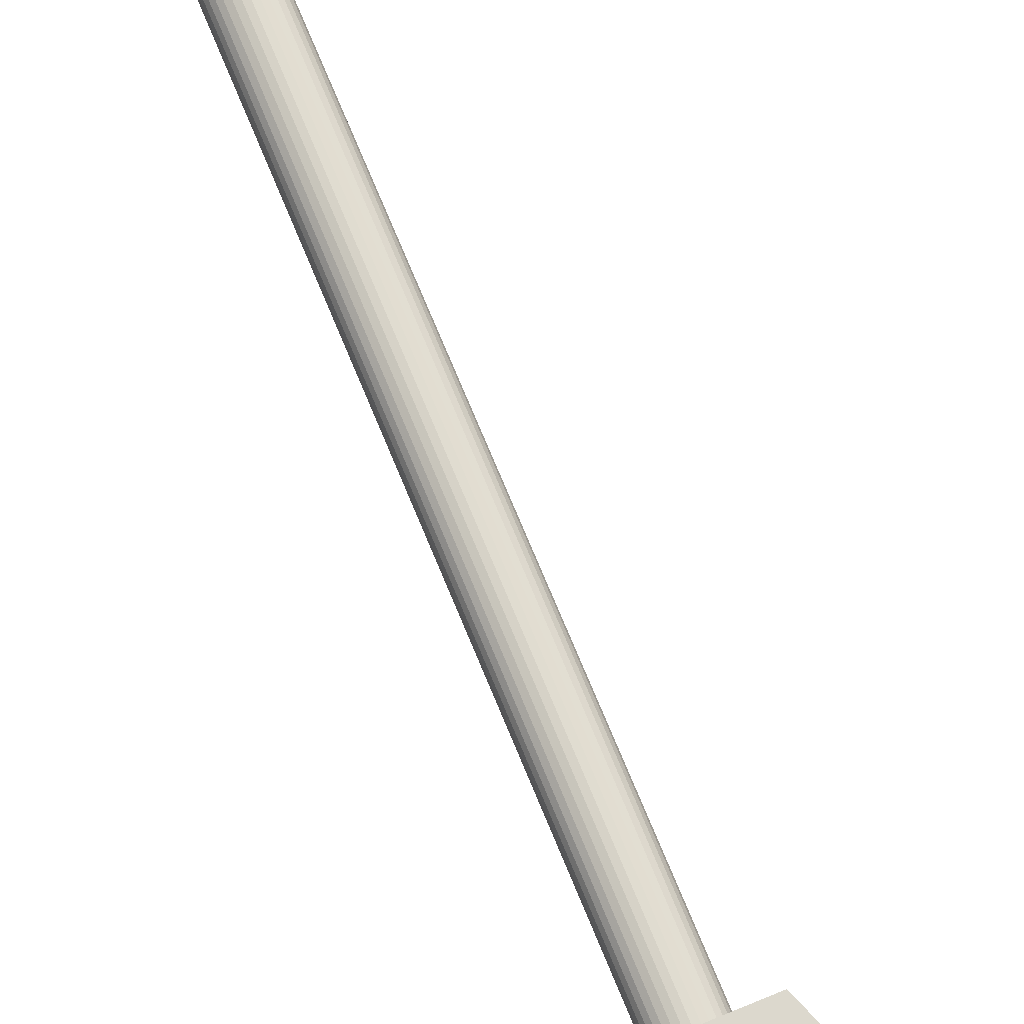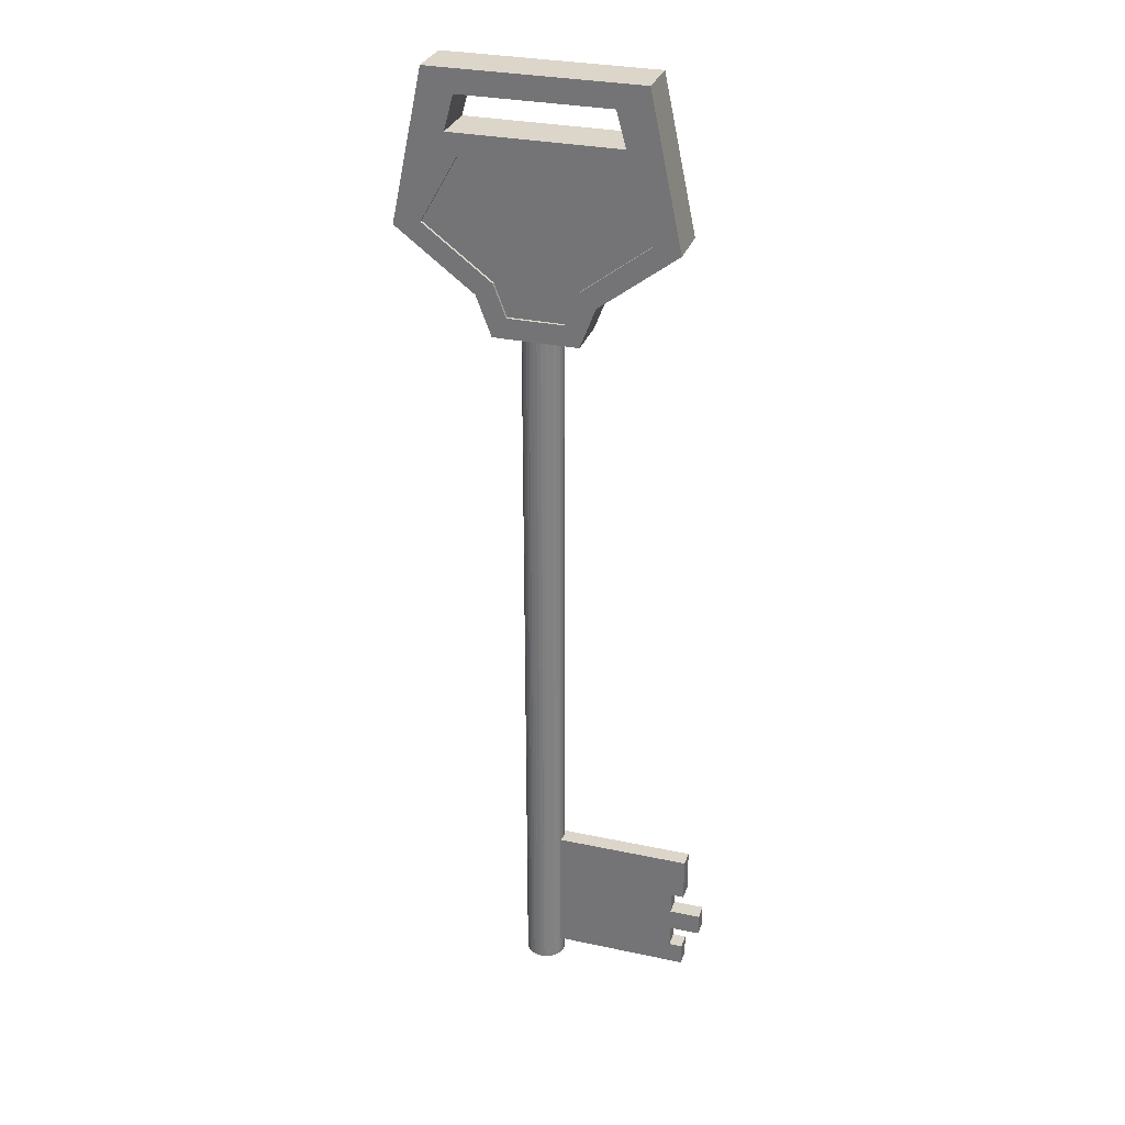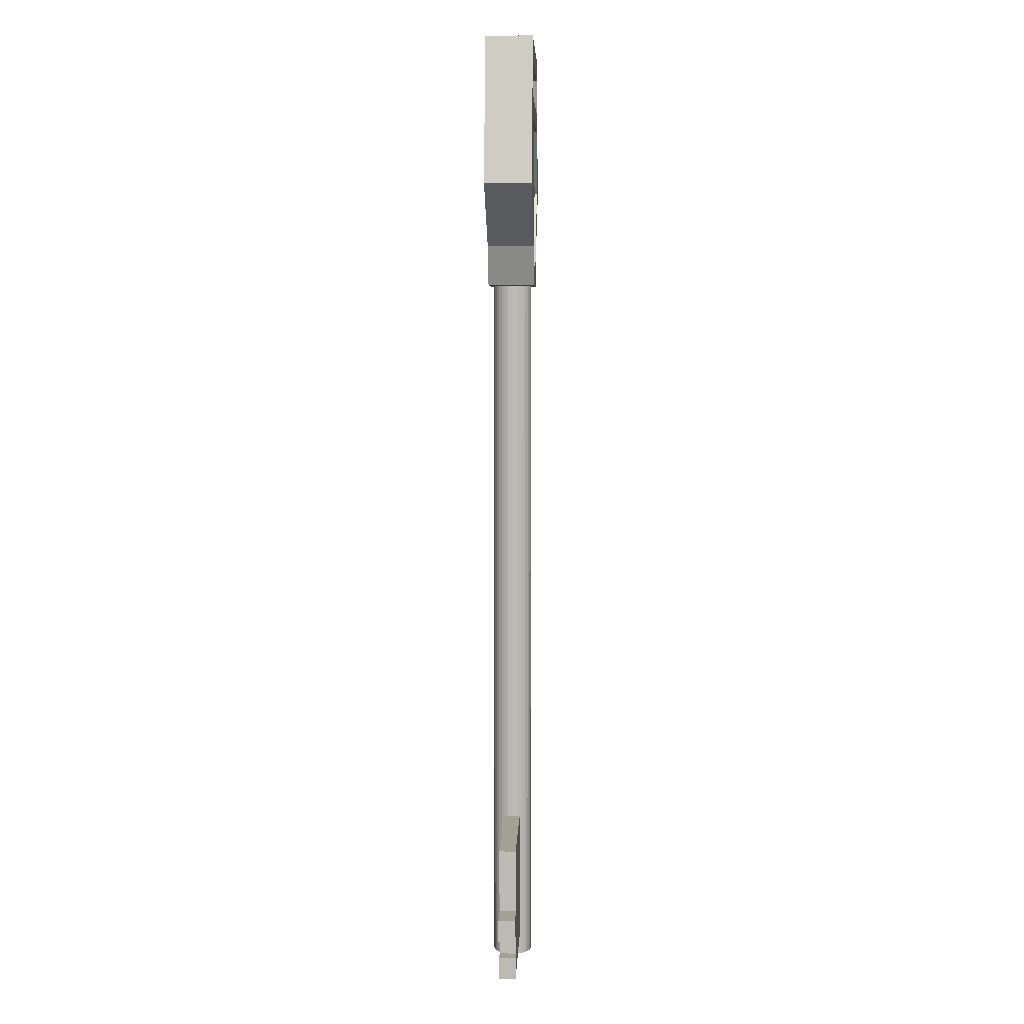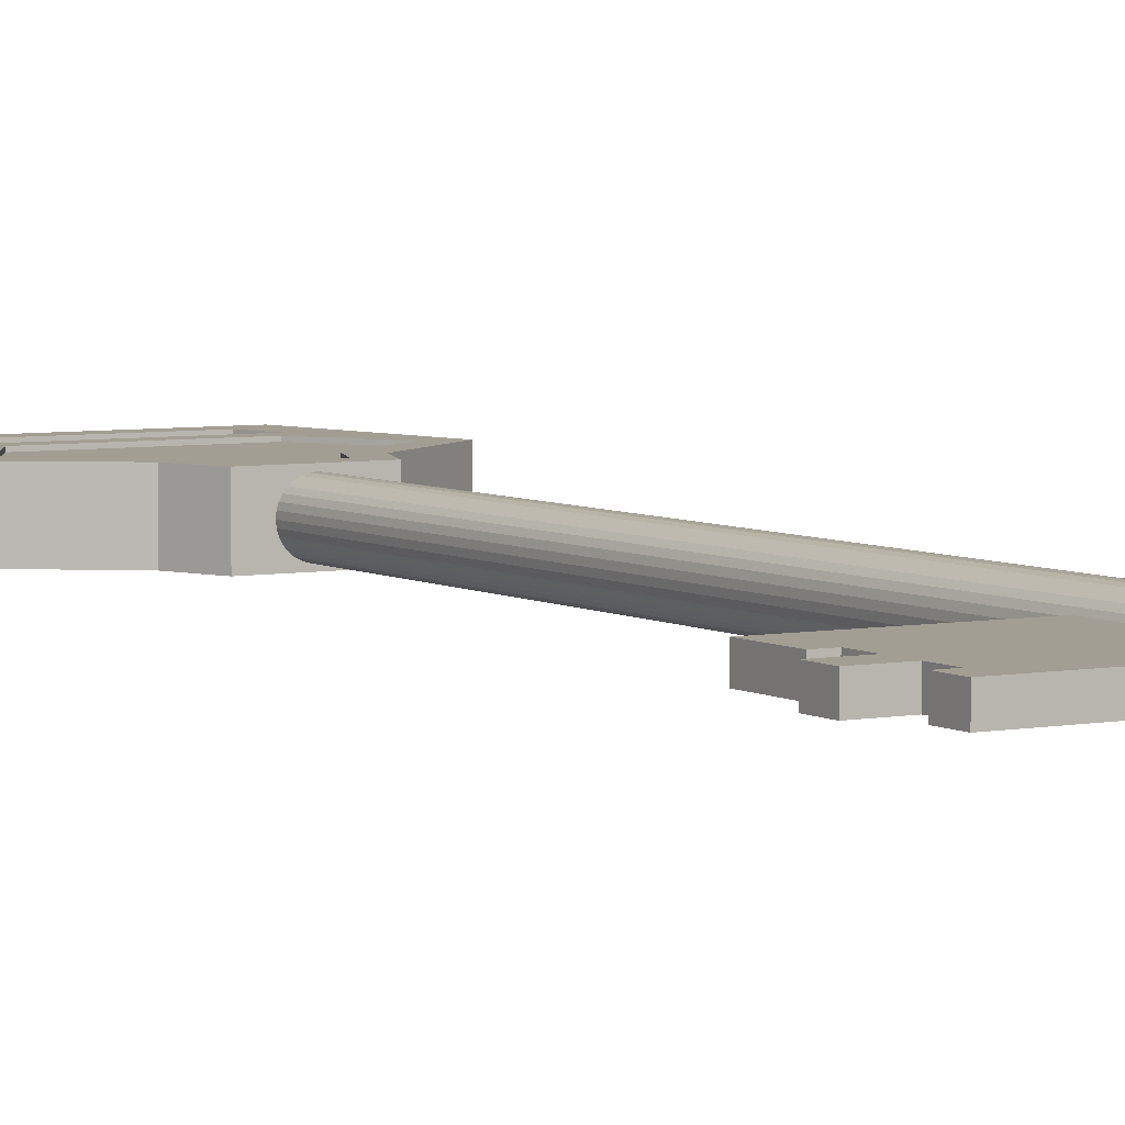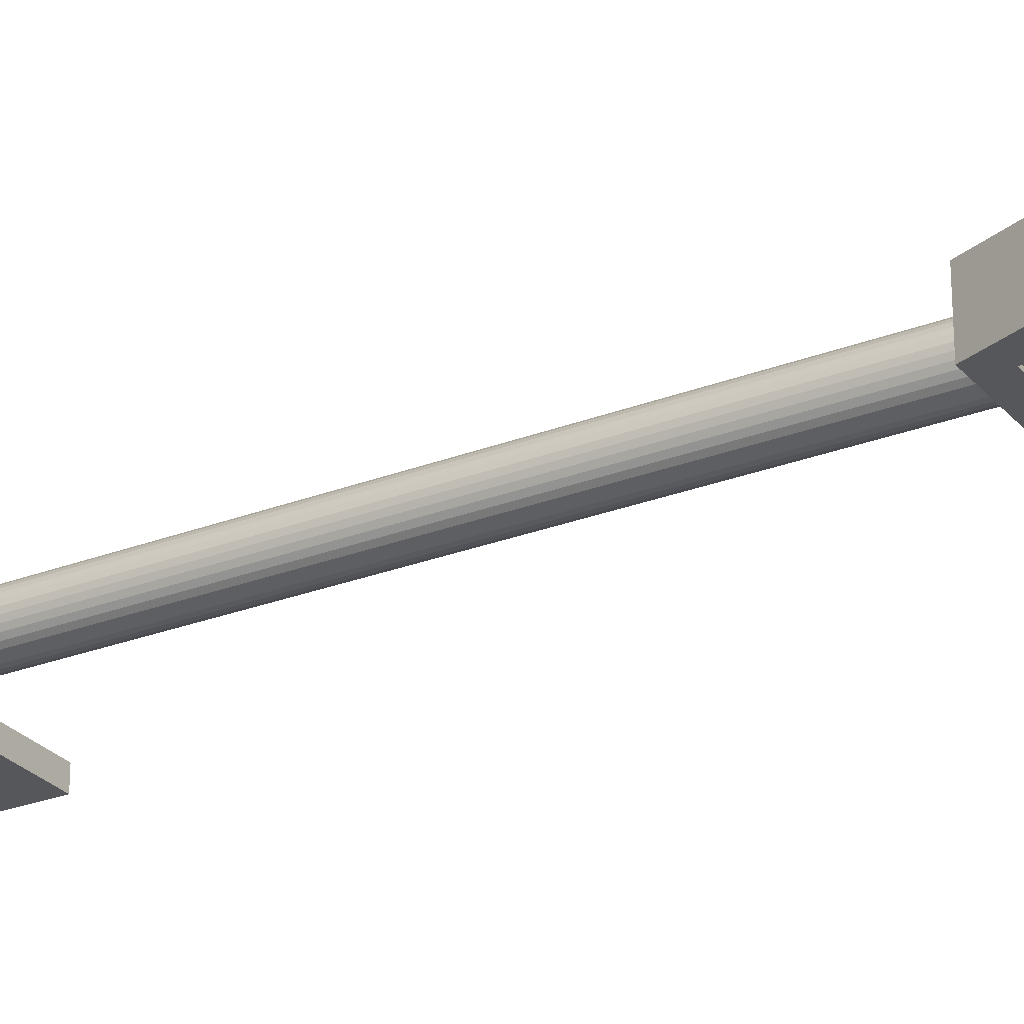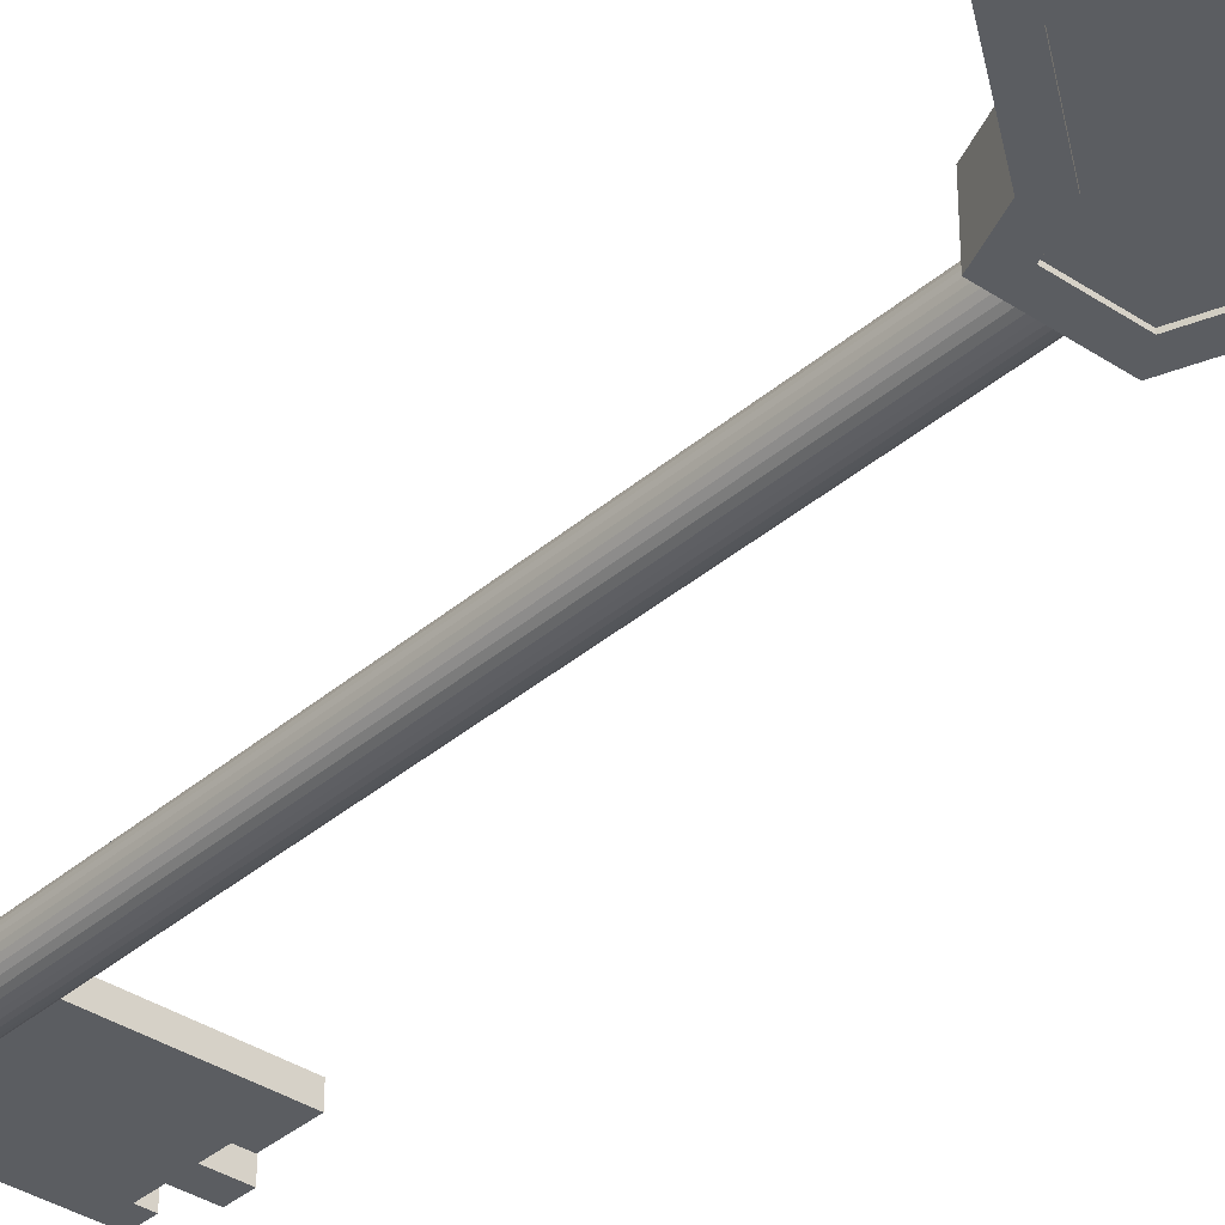
<metadata>
{"format":"obj","ext":"obj","renderer":"f3d","projection":"perspective","resolution":1024,"background":"white","views":[{"elev":72.6,"azim":-22.4,"up":"+Y"},{"elev":30.1,"azim":17.2,"up":"+Z"},{"elev":5.9,"azim":92.0,"up":"+Z"},{"elev":5.2,"azim":149.3,"up":"+Y"},{"elev":-26.8,"azim":-58.9,"up":"+Y"},{"elev":-35.7,"azim":-41.3,"up":"+Y"}]}
</metadata>
<code>
o Плоскость
v 0.1 0.125 -3.7
v 2.1 0.125 -3.7
v 0.1 0.125 -5.7
v 2.1 0.125 -5.7
v 0.1 0.125 -5.367
v 0.1 0.125 -5.033
v 0.1 0.125 -4.7
v 0.1 0.125 -4.367
v 0.1 0.125 -4.033
v 2.1 0.125 -4.033
v 2.1 0.125 -4.367
v 2.1 0.125 -4.7
v 2.1 0.125 -5.033
v 2.1 0.125 -5.367
v 2.296 0.125 -3.7
v 2.296 0.125 -5.7
v 2.296 0.125 -4.033
v 2.296 0.125 -4.367
v 2.296 0.125 -5.367
v 2.557 0.125 -4.7
v 2.557 0.125 -5.033
v 0.1 -0.125 -3.7
v 2.1 -0.125 -3.7
v 0.1 -0.125 -5.7
v 2.1 -0.125 -5.7
v 0.1 -0.125 -5.367
v 0.1 -0.125 -5.033
v 0.1 -0.125 -4.7
v 0.1 -0.125 -4.367
v 0.1 -0.125 -4.033
v 2.1 -0.125 -4.033
v 2.1 -0.125 -4.367
v 2.1 -0.125 -4.7
v 2.1 -0.125 -5.033
v 2.1 -0.125 -5.367
v 2.296 -0.125 -3.7
v 2.296 -0.125 -5.7
v 2.296 -0.125 -4.033
v 2.296 -0.125 -4.367
v 2.296 -0.125 -5.367
v 2.557 -0.125 -4.7
v 2.557 -0.125 -5.033
v 0 -0.3 6
v 0 -0.3 -6
v 0.05853 -0.2942 6
v 0.05853 -0.2942 -6
v 0.1148 -0.2772 6
v 0.1148 -0.2772 -6
v 0.1667 -0.2494 6
v 0.1667 -0.2494 -6
v 0.2121 -0.2121 6
v 0.2121 -0.2121 -6
v 0.2494 -0.1667 6
v 0.2494 -0.1667 -6
v 0.2772 -0.1148 6
v 0.2772 -0.1148 -6
v 0.2942 -0.05853 6
v 0.2942 -0.05853 -6
v 0.3 -0 6
v 0.3 0 -6
v 0.2942 0.05853 6
v 0.2942 0.05853 -6
v 0.2772 0.1148 6
v 0.2772 0.1148 -6
v 0.2494 0.1667 6
v 0.2494 0.1667 -6
v 0.2121 0.2121 6
v 0.2121 0.2121 -6
v 0.1667 0.2494 6
v 0.1667 0.2494 -6
v 0.1148 0.2772 6
v 0.1148 0.2772 -6
v 0.05853 0.2942 6
v 0.05853 0.2942 -6
v 0 0.3 6
v 0 0.3 -6
v -0.05853 0.2942 6
v -0.05853 0.2942 -6
v -0.1148 0.2772 6
v -0.1148 0.2772 -6
v -0.1667 0.2494 6
v -0.1667 0.2494 -6
v -0.2121 0.2121 6
v -0.2121 0.2121 -6
v -0.2494 0.1667 6
v -0.2494 0.1667 -6
v -0.2772 0.1148 6
v -0.2772 0.1148 -6
v -0.2942 0.05853 6
v -0.2942 0.05853 -6
v -0.3 -0 6
v -0.3 0 -6
v -0.2942 -0.05853 6
v -0.2942 -0.05853 -6
v -0.2772 -0.1148 6
v -0.2772 -0.1148 -6
v -0.2494 -0.1667 6
v -0.2494 -0.1667 -6
v -0.2121 -0.2121 6
v -0.2121 -0.2121 -6
v -0.1667 -0.2494 6
v -0.1667 -0.2494 -6
v -0.1148 -0.2772 6
v -0.1148 -0.2772 -6
v -0.05853 -0.2942 6
v -0.05853 -0.2942 -6
v -0.5975 0.355 5.662
v 0.8516 0.355 5.472
v -0.414 0.355 5.181
v 0.414 0.355 5.181
v -2.006 0.355 6.349
v 2.006 0.355 6.349
v -1.536 0.355 8.559
v 1.536 0.355 8.559
v -1.094 0.355 8.219
v -1.056 0.355 7.403
v 1.056 0.355 7.403
v 1.094 0.355 8.219
v -0.5975 -0.355 5.662
v 0.8516 -0.355 5.472
v -0.414 -0.355 5.181
v 0.414 -0.355 5.181
v -2.006 -0.355 6.349
v 2.006 -0.355 6.349
v -1.536 -0.355 8.559
v 1.536 -0.355 8.559
v -1.094 -0.355 8.219
v -1.056 -0.355 7.403
v 1.056 -0.355 7.403
v 1.094 -0.355 8.219
v -0.6243 0.355 4.876
v -0.8516 0.355 5.472
v 0.5975 0.355 5.662
v 0.6243 0.355 4.876
v -1.608 0.355 6.43
v 1.608 0.355 6.43
v -1.234 0.355 7.708
v 1.234 0.355 7.708
v -0.6243 -0.355 4.876
v -0.8516 -0.355 5.472
v 0.5975 -0.355 5.662
v 0.6243 -0.355 4.876
v -1.608 -0.355 6.43
v 1.608 -0.355 6.43
v -1.234 -0.355 7.708
v 1.234 -0.355 7.708
v -0.5975 0.3123 5.662
v 0.5975 0.3123 5.662
v -1.608 0.3123 6.43
v 1.608 0.3123 6.43
v -0.5975 -0.3123 5.662
v 0.5975 -0.3123 5.662
v -1.608 -0.3123 6.43
v 1.608 -0.3123 6.43
v -0.414 0.3123 5.181
v 0.414 0.3123 5.181
v -1.056 0.3123 7.403
v 1.056 0.3123 7.403
v -0.414 -0.3123 5.181
v 0.414 -0.3123 5.181
v -1.056 -0.3123 7.403
v 1.056 -0.3123 7.403
f 5 14 4 3
f 1 2 10 9
f 9 10 11 8
f 8 11 12 7
f 7 12 13 6
f 6 13 14 5
f 11 10 17 18
f 10 2 15 17
f 4 14 19 16
f 13 12 20 21
f 26 24 25 35
f 22 30 31 23
f 30 29 32 31
f 29 28 33 32
f 28 27 34 33
f 27 26 35 34
f 32 39 38 31
f 31 38 36 23
f 25 37 40 35
f 34 42 41 33
f 1 9 30 22
f 2 1 22 23
f 3 4 25 24
f 5 3 24 26
f 6 5 26 27
f 7 6 27 28
f 8 7 28 29
f 9 8 29 30
f 12 11 32 33
f 14 13 34 35
f 16 19 40 37
f 17 15 36 38
f 18 17 38 39
f 11 18 39 32
f 15 2 23 36
f 19 14 35 40
f 4 16 37 25
f 21 20 41 42
f 20 12 33 41
f 13 21 42 34
f 43 44 46 45
f 45 46 48 47
f 47 48 50 49
f 49 50 52 51
f 51 52 54 53
f 53 54 56 55
f 55 56 58 57
f 57 58 60 59
f 59 60 62 61
f 61 62 64 63
f 63 64 66 65
f 65 66 68 67
f 67 68 70 69
f 69 70 72 71
f 71 72 74 73
f 73 74 76 75
f 75 76 78 77
f 77 78 80 79
f 79 80 82 81
f 81 82 84 83
f 83 84 86 85
f 85 86 88 87
f 87 88 90 89
f 89 90 92 91
f 91 92 94 93
f 93 94 96 95
f 95 96 98 97
f 97 98 100 99
f 99 100 102 101
f 101 102 104 103
f 46 44 106 104 102 100 98 96 94 92 90 88 86 84 82 80 78 76 74 72 70 68 66 64 62 60 58 56 54 52 50 48
f 103 104 106 105
f 105 106 44 43
f 43 45 47 49 51 53 55 57 59 61 63 65 67 69 71 73 75 77 79 81 83 85 87 89 91 93 95 97 99 101 103 105
f 136 133 148 150
f 143 119 151 153
f 107 135 149 147
f 118 115 113 114
f 115 137 111 113
f 138 118 114 112
f 121 122 160 159
f 110 109 155 156
f 122 141 152 160
f 130 126 125 127
f 127 125 123 145
f 146 124 126 130
f 132 131 139 140
f 134 108 120 142
f 131 134 142 139
f 111 132 140 123
f 108 112 124 120
f 115 118 130 127
f 137 115 127 145
f 118 138 146 130
f 138 137 145 146
f 114 113 125 126
f 113 111 123 125
f 112 114 126 124
f 107 109 131 132
f 110 133 108 134
f 109 110 134 131
f 135 107 132 111
f 133 136 112 108
f 117 116 137 138
f 116 135 111 137
f 136 117 138 112
f 121 119 140 139
f 141 122 142 120
f 122 121 139 142
f 119 143 123 140
f 144 141 120 124
f 128 129 146 145
f 143 128 145 123
f 129 144 124 146
f 147 148 156 155
f 148 147 149 150
f 157 158 150 149
f 151 159 160 152
f 152 154 153 151
f 161 153 154 162
f 141 144 154 152
f 116 117 158 157
f 129 128 161 162
f 135 116 157 149
f 128 143 153 161
f 117 136 150 158
f 109 107 147 155
f 144 129 162 154
f 119 121 159 151
f 133 110 156 148

</code>
